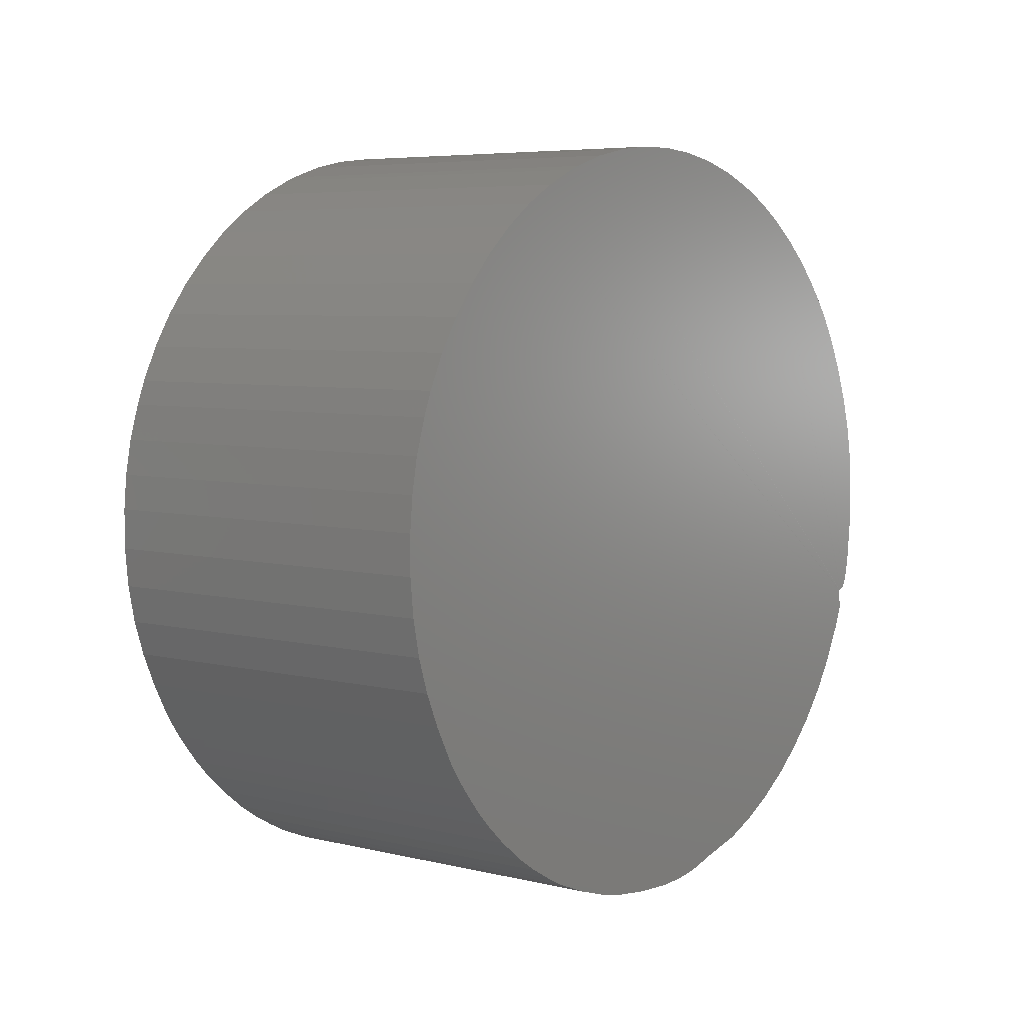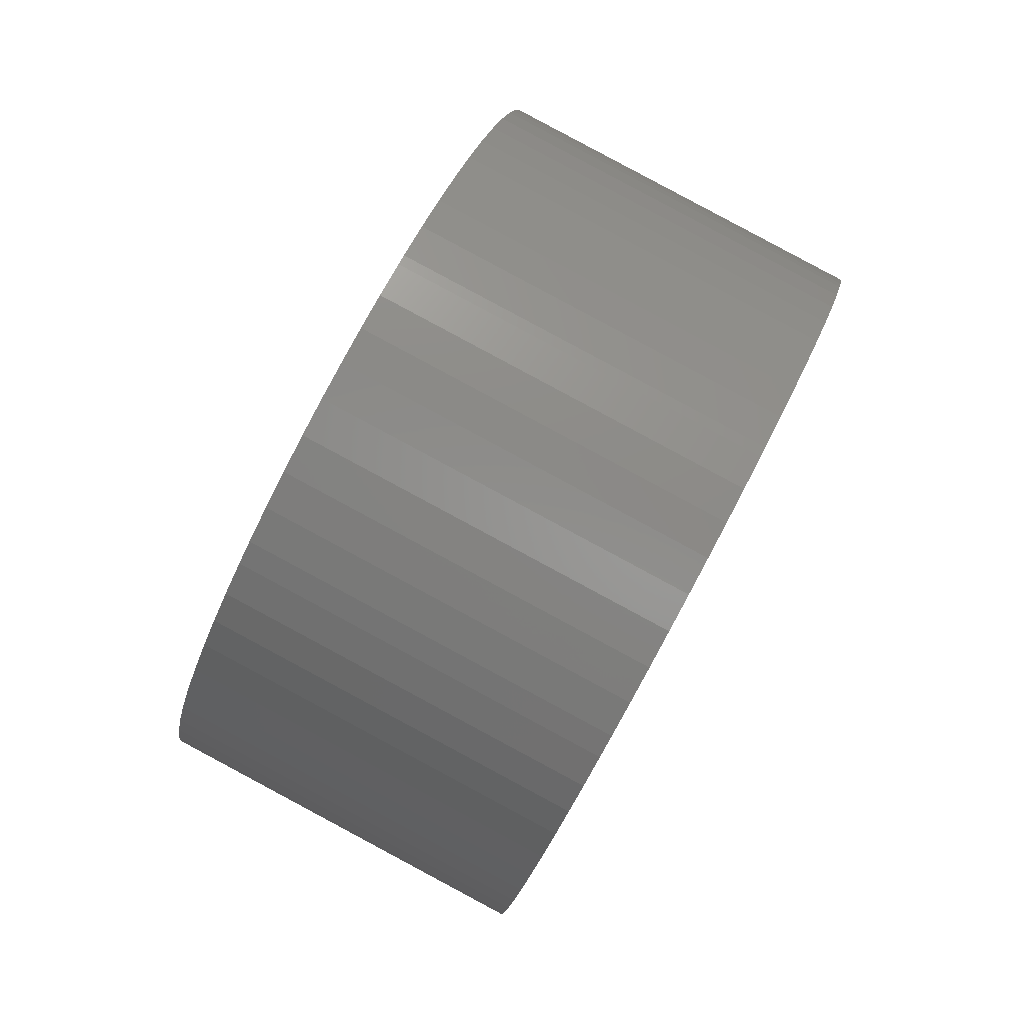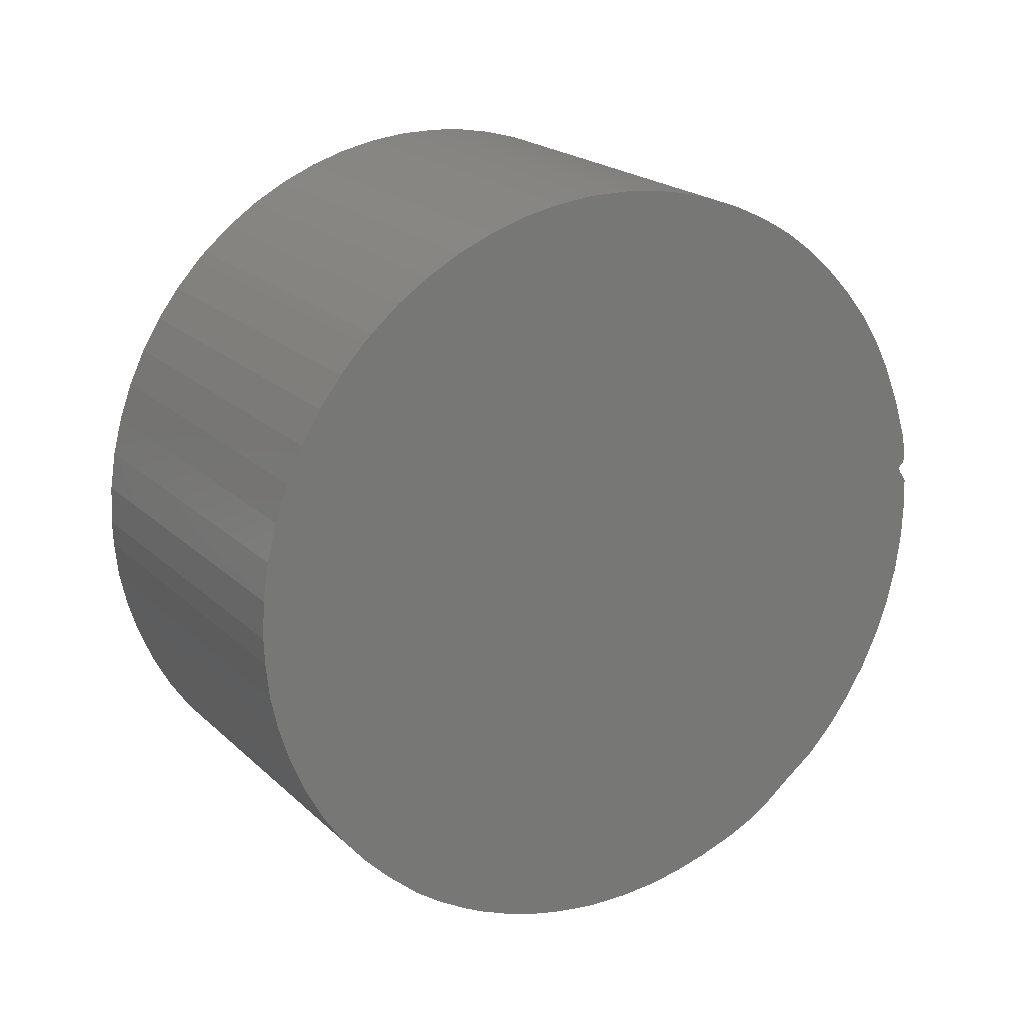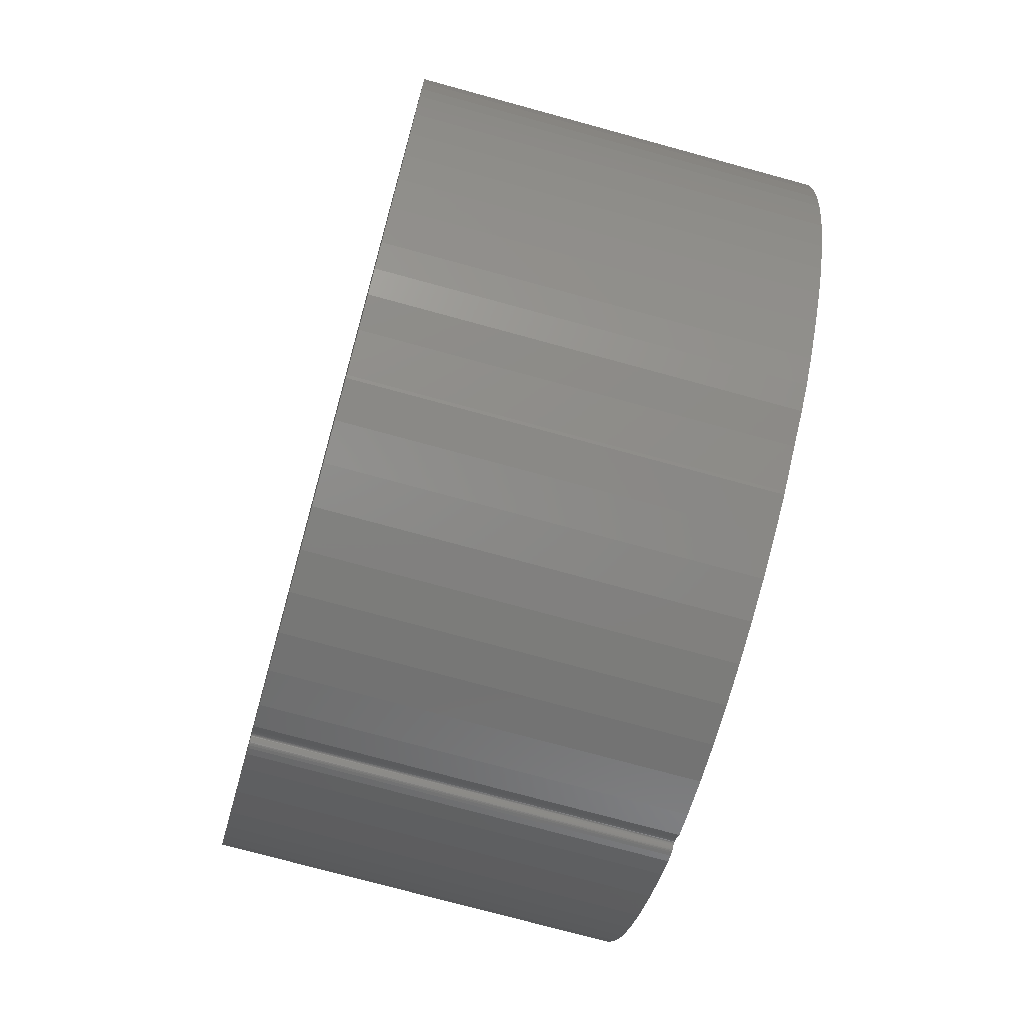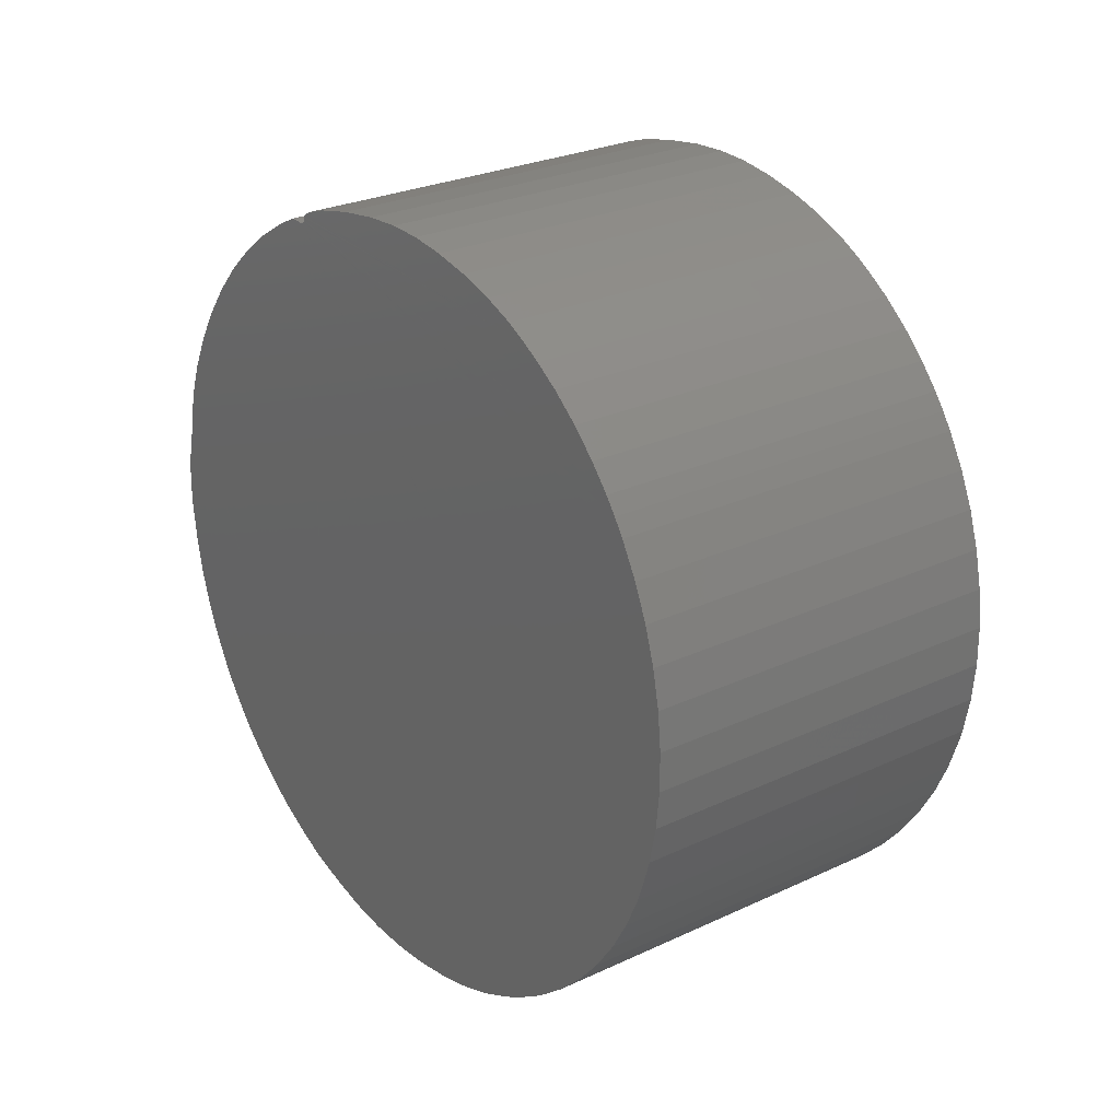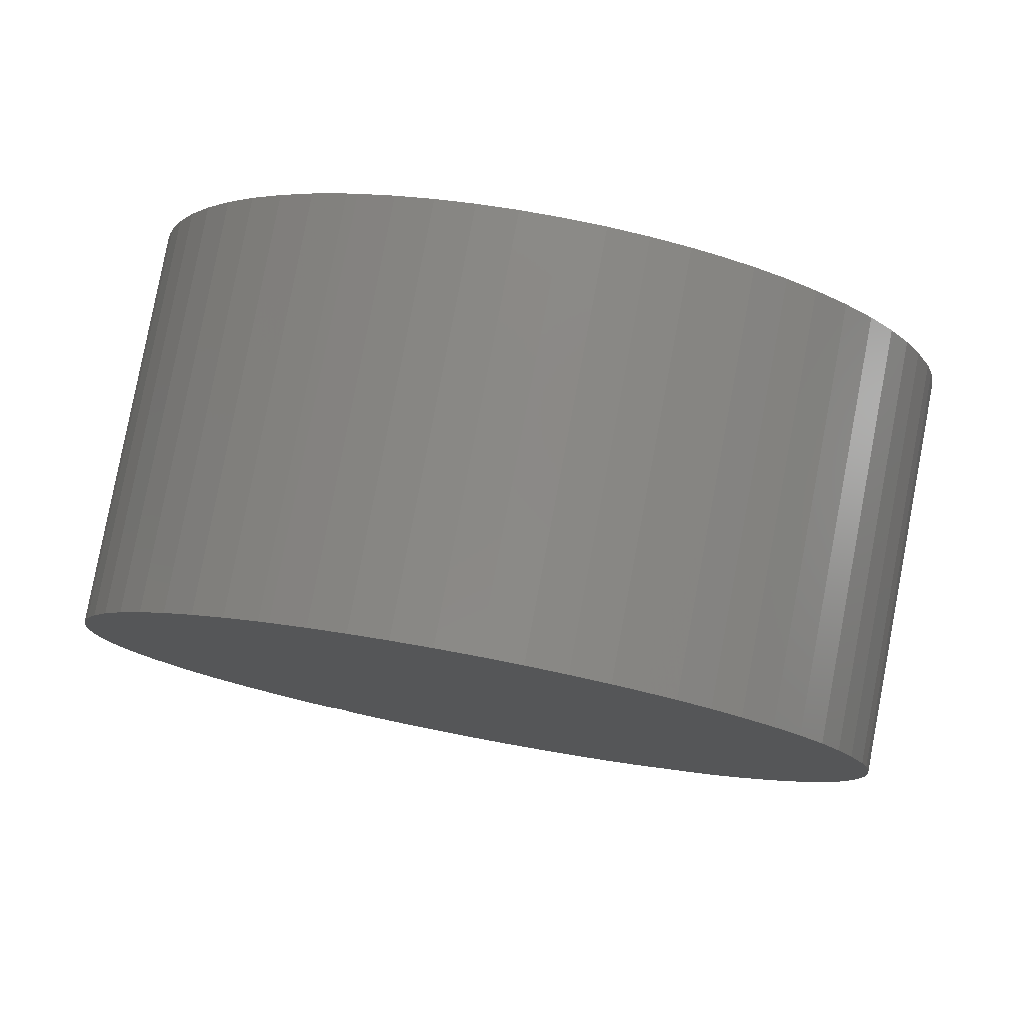
<metadata>
{"format":"stl","ext":"stl","renderer":"f3d","projection":"perspective","resolution":1024,"background":"white","views":[{"elev":-42.9,"azim":28.4,"up":"+Y"},{"elev":1.8,"azim":3.1,"up":"+Y"},{"elev":-13.7,"azim":55.0,"up":"+Y"},{"elev":-73.6,"azim":-43.4,"up":"+Z"},{"elev":74.8,"azim":-26.7,"up":"+Y"},{"elev":79.9,"azim":-107.3,"up":"+Z"}]}
</metadata>
<code>
# stl→obj: 180 verts, 356 faces
v -220.2 57.79 5.667
v -214.6 54.81 5.667
v -214.5 54.95 5.582
v -220.1 57.94 5.582
v -214.3 55.43 5.257
v -219.9 58.41 5.257
v -214 55.87 4.877
v -219.6 58.85 4.877
v -213.8 56.28 4.445
v -219.4 59.26 4.445
v -213.6 56.65 3.971
v -219.2 59.64 3.971
v -213.4 56.98 3.461
v -219.1 59.96 3.461
v -213.3 57.26 2.923
v -218.9 60.24 2.923
v -213.2 57.48 2.365
v -218.8 60.47 2.365
v -213.1 57.66 1.784
v -218.7 60.64 1.784
v -213 57.73 1.475
v -218.7 60.71 1.475
v -213 57.79 1.162
v -218.6 60.77 1.162
v -213 57.85 0.661
v -218.6 60.84 0.661
v -213 57.88 0.0975
v -218.6 60.87 0.0975
v -213 57.87 -0.4854
v -218.6 60.85 -0.4854
v -213 57.82 -0.9691
v -218.6 60.8 -0.9691
v -213 57.76 -1.322
v -218.6 60.74 -1.322
v -213.1 57.68 -1.723
v -218.7 60.66 -1.723
v -213.2 57.53 -2.235
v -218.8 60.51 -2.235
v -213.3 57.31 -2.789
v -218.9 60.29 -2.789
v -213.4 57.04 -3.333
v -219 60.02 -3.333
v -213.6 56.76 -3.818
v -219.2 59.74 -3.818
v -213.7 56.45 -4.244
v -219.3 59.43 -4.244
v -213.9 56.08 -4.661
v -219.5 59.06 -4.661
v -214.2 55.6 -5.11
v -219.8 58.59 -5.11
v -214.4 55.12 -5.494
v -220 58.1 -5.494
v -214.6 54.86 -5.657
v -220.2 57.84 -5.657
v -214.6 54.76 -5.699
v -220.2 57.75 -5.699
v -214.7 54.72 -5.71
v -220.3 57.7 -5.71
v -214.7 54.69 -5.711
v -220.3 57.68 -5.711
v -214.7 54.68 -5.709
v -220.3 57.66 -5.709
v -214.7 54.67 -5.706
v -220.3 57.65 -5.706
v -214.7 54.66 -5.7
v -220.3 57.64 -5.7
v -214.7 54.63 -5.682
v -220.3 57.61 -5.682
v -214.7 54.62 -5.673
v -220.3 57.6 -5.673
v -214.7 54.61 -5.666
v -220.3 57.59 -5.666
v -214.7 54.6 -5.664
v -220.3 57.58 -5.664
v -214.7 54.6 -5.663
v -220.3 57.58 -5.663
v -214.7 54.59 -5.663
v -220.3 57.57 -5.663
v -214.7 54.58 -5.664
v -220.3 57.56 -5.664
v -214.7 54.57 -5.668
v -220.3 57.55 -5.668
v -214.7 54.56 -5.675
v -220.3 57.54 -5.675
v -214.7 54.54 -5.689
v -220.4 57.52 -5.689
v -214.8 54.52 -5.713
v -220.4 57.5 -5.713
v -214.8 54.39 -5.879
v -220.4 57.38 -5.879
v -215 54.05 -6.027
v -220.6 57.03 -6.027
v -215.3 53.51 -6.195
v -220.9 56.49 -6.195
v -215.6 52.96 -6.302
v -221.2 55.94 -6.302
v -215.9 52.4 -6.347
v -221.5 55.38 -6.347
v -216.2 51.84 -6.329
v -221.8 54.82 -6.329
v -216.5 51.29 -6.25
v -222.1 54.27 -6.25
v -216.8 50.76 -6.112
v -222.4 53.74 -6.112
v -217 50.24 -5.918
v -222.6 53.22 -5.918
v -217.3 49.75 -5.667
v -222.9 52.73 -5.667
v -217.3 49.72 -5.64
v -222.9 52.7 -5.64
v -217.6 49.21 -5.264
v -223.2 52.19 -5.264
v -217.8 48.8 -4.983
v -223.4 51.78 -4.983
v -218 48.51 -4.724
v -223.6 51.49 -4.724
v -218.1 48.23 -4.4
v -223.7 51.21 -4.4
v -218.3 47.85 -3.881
v -223.9 50.83 -3.881
v -218.5 47.55 -3.397
v -224.1 50.53 -3.397
v -218.6 47.3 -2.909
v -224.2 50.28 -2.909
v -218.7 47.09 -2.378
v -224.3 50.07 -2.378
v -218.8 46.9 -1.785
v -224.4 49.88 -1.785
v -218.9 46.82 -1.441
v -224.5 49.81 -1.441
v -218.9 46.75 -1.02
v -224.5 49.73 -1.02
v -218.9 46.7 -0.5826
v -224.5 49.68 -0.5826
v -218.9 46.68 -0.01953
v -224.5 49.66 -0.01953
v -218.9 46.69 0.4805
v -224.5 49.67 0.4805
v -218.9 46.73 0.8586
v -224.5 49.71 0.8586
v -218.9 46.8 1.322
v -224.5 49.78 1.322
v -218.8 46.83 1.497
v -224.5 49.81 1.497
v -218.8 46.94 1.928
v -224.4 49.92 1.928
v -218.7 47.16 2.549
v -224.3 50.14 2.549
v -218.6 47.38 3.081
v -224.2 50.37 3.081
v -218.4 47.66 3.595
v -224 50.64 3.595
v -218.2 47.99 4.094
v -223.8 50.98 4.094
v -218 48.38 4.56
v -223.6 51.36 4.56
v -217.8 48.82 4.992
v -223.4 51.8 4.992
v -217.6 49.23 5.331
v -223.2 52.22 5.331
v -217.3 49.68 5.631
v -222.9 52.66 5.631
v -217.1 50.17 5.88
v -222.7 53.15 5.88
v -216.9 50.51 6.027
v -222.5 53.5 6.027
v -216.6 51.05 6.195
v -222.2 54.03 6.195
v -216.3 51.6 6.302
v -221.9 54.58 6.302
v -216 52.16 6.347
v -221.6 55.14 6.347
v -215.7 52.72 6.329
v -221.3 55.7 6.329
v -215.4 53.27 6.25
v -221 56.25 6.25
v -215.1 53.8 6.112
v -220.7 56.79 6.112
v -214.9 54.32 5.918
v -220.5 57.3 5.918
f 1 2 3
f 1 3 4
f 4 3 5
f 4 5 6
f 6 5 7
f 6 7 8
f 8 7 9
f 8 9 10
f 10 9 11
f 10 11 12
f 12 11 13
f 12 13 14
f 14 13 15
f 14 15 16
f 16 15 17
f 16 17 18
f 18 17 19
f 18 19 20
f 20 19 21
f 20 21 22
f 22 21 23
f 22 23 24
f 24 23 25
f 24 25 26
f 26 25 27
f 26 27 28
f 28 27 29
f 28 29 30
f 30 29 31
f 30 31 32
f 32 31 33
f 32 33 34
f 34 33 35
f 34 35 36
f 36 35 37
f 36 37 38
f 38 37 39
f 38 39 40
f 40 39 41
f 40 41 42
f 42 41 43
f 42 43 44
f 44 43 45
f 44 45 46
f 46 45 47
f 46 47 48
f 48 47 49
f 48 49 50
f 50 49 51
f 50 51 52
f 52 51 53
f 52 53 54
f 54 53 55
f 54 55 56
f 56 55 57
f 56 57 58
f 58 57 59
f 58 59 60
f 60 59 61
f 60 61 62
f 62 61 63
f 62 63 64
f 64 63 65
f 64 65 66
f 66 65 67
f 66 67 68
f 68 67 69
f 68 69 70
f 70 69 71
f 70 71 72
f 72 71 73
f 72 73 74
f 74 73 75
f 74 75 76
f 76 75 77
f 76 77 78
f 78 77 79
f 78 79 80
f 80 79 81
f 80 81 82
f 82 81 83
f 82 83 84
f 84 83 85
f 84 85 86
f 86 85 87
f 86 87 88
f 88 87 89
f 88 89 90
f 90 89 91
f 90 91 92
f 92 91 93
f 92 93 94
f 94 93 95
f 94 95 96
f 96 95 97
f 96 97 98
f 98 97 99
f 98 99 100
f 100 99 101
f 100 101 102
f 102 101 103
f 102 103 104
f 104 103 105
f 104 105 106
f 106 105 107
f 106 107 108
f 108 107 109
f 108 109 110
f 110 109 111
f 110 111 112
f 112 111 113
f 112 113 114
f 114 113 115
f 114 115 116
f 116 115 117
f 116 117 118
f 118 117 119
f 118 119 120
f 120 119 121
f 120 121 122
f 122 121 123
f 122 123 124
f 124 123 125
f 124 125 126
f 126 125 127
f 126 127 128
f 128 127 129
f 128 129 130
f 130 129 131
f 130 131 132
f 132 131 133
f 132 133 134
f 134 133 135
f 134 135 136
f 136 135 137
f 136 137 138
f 138 137 139
f 138 139 140
f 140 139 141
f 140 141 142
f 142 141 143
f 142 143 144
f 144 143 145
f 144 145 146
f 146 145 147
f 146 147 148
f 148 147 149
f 148 149 150
f 150 149 151
f 150 151 152
f 152 151 153
f 152 153 154
f 154 153 155
f 154 155 156
f 156 155 157
f 156 157 158
f 158 157 159
f 158 159 160
f 160 159 161
f 160 161 162
f 162 161 163
f 162 163 164
f 164 163 165
f 164 165 166
f 166 165 167
f 166 167 168
f 168 167 169
f 168 169 170
f 170 169 171
f 170 171 172
f 172 171 173
f 172 173 174
f 174 173 175
f 174 175 176
f 176 175 177
f 176 177 178
f 178 177 179
f 178 179 180
f 180 179 2
f 180 2 1
f 78 178 180
f 12 74 10
f 10 74 76
f 10 76 8
f 180 1 78
f 78 1 4
f 78 4 76
f 76 4 6
f 76 6 8
f 178 78 176
f 176 78 80
f 176 80 174
f 82 164 166
f 30 32 68
f 68 32 34
f 68 34 66
f 12 14 74
f 74 14 16
f 74 16 72
f 72 16 18
f 72 18 20
f 164 82 162
f 20 22 72
f 72 22 24
f 72 24 70
f 70 24 26
f 70 26 68
f 68 26 28
f 68 28 30
f 166 168 82
f 82 168 170
f 82 170 80
f 80 170 172
f 80 172 174
f 140 142 112
f 86 156 84
f 84 156 158
f 84 158 82
f 82 158 160
f 82 160 162
f 38 40 50
f 50 40 42
f 50 42 48
f 48 42 44
f 48 44 46
f 34 52 54
f 148 150 86
f 150 152 86
f 86 152 154
f 86 154 156
f 86 88 148
f 148 88 90
f 148 90 92
f 142 144 112
f 112 144 146
f 112 146 148
f 52 34 50
f 50 34 36
f 50 36 38
f 98 100 148
f 100 102 148
f 148 102 104
f 148 104 106
f 114 116 130
f 124 126 122
f 122 126 120
f 116 118 130
f 130 118 120
f 130 120 128
f 128 120 126
f 134 136 112
f 112 136 138
f 112 138 140
f 106 108 148
f 148 108 110
f 148 110 112
f 114 130 112
f 112 130 132
f 112 132 134
f 54 56 34
f 34 56 58
f 34 58 60
f 92 94 148
f 148 94 96
f 148 96 98
f 60 62 34
f 34 62 64
f 34 64 66
f 13 11 73
f 165 163 81
f 2 77 3
f 3 77 75
f 3 75 5
f 5 75 7
f 165 81 167
f 2 179 77
f 77 179 177
f 77 177 79
f 79 177 175
f 73 11 75
f 75 11 9
f 75 9 7
f 21 19 71
f 71 19 17
f 71 17 73
f 73 17 15
f 73 15 13
f 175 173 79
f 79 173 171
f 79 171 81
f 81 171 169
f 81 169 167
f 31 29 67
f 67 29 27
f 67 27 69
f 69 27 25
f 69 25 71
f 71 25 23
f 71 23 21
f 163 161 81
f 81 161 159
f 81 159 83
f 147 87 149
f 149 87 85
f 149 85 151
f 159 157 83
f 83 157 155
f 83 155 85
f 85 155 153
f 85 153 151
f 55 53 33
f 45 43 47
f 47 43 41
f 47 41 49
f 49 41 39
f 49 39 37
f 145 143 111
f 111 143 141
f 111 141 139
f 55 33 57
f 53 51 33
f 33 51 49
f 33 49 35
f 35 49 37
f 123 121 125
f 125 121 119
f 125 119 127
f 127 119 129
f 129 119 117
f 129 117 115
f 107 105 147
f 147 105 103
f 147 103 101
f 139 137 111
f 111 137 135
f 111 135 133
f 133 131 111
f 111 131 129
f 111 129 113
f 113 129 115
f 145 111 147
f 147 111 109
f 147 109 107
f 101 99 147
f 147 99 97
f 147 97 95
f 31 67 33
f 33 67 65
f 33 65 63
f 89 87 91
f 91 87 147
f 91 147 93
f 93 147 95
f 63 61 33
f 33 61 59
f 33 59 57

</code>
